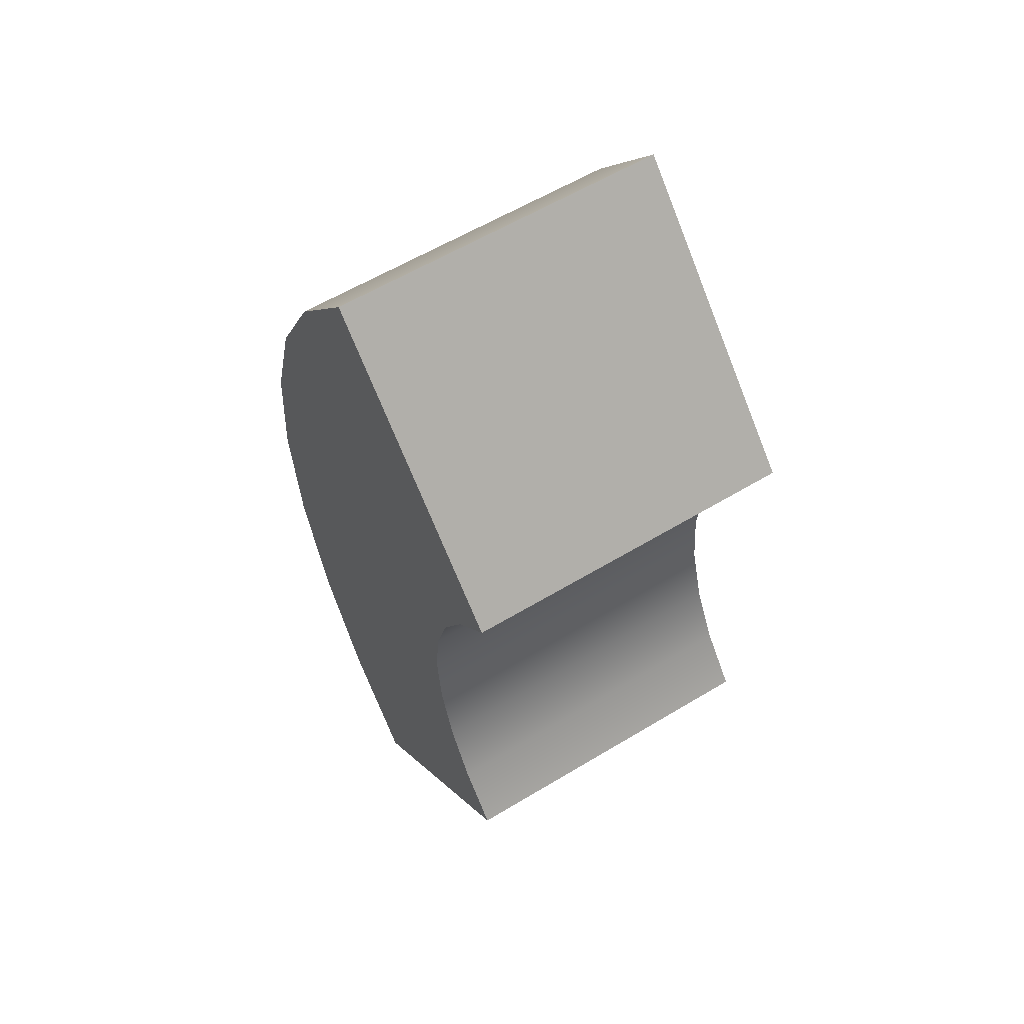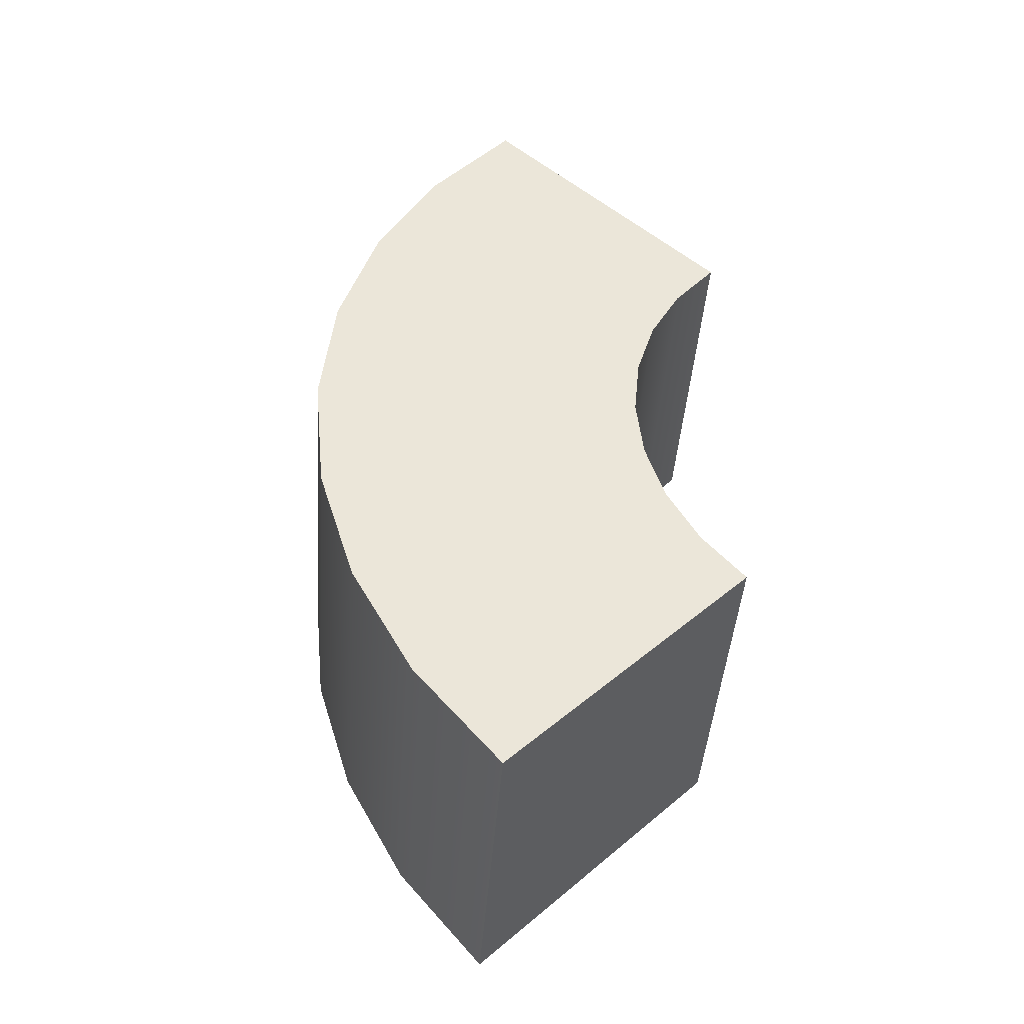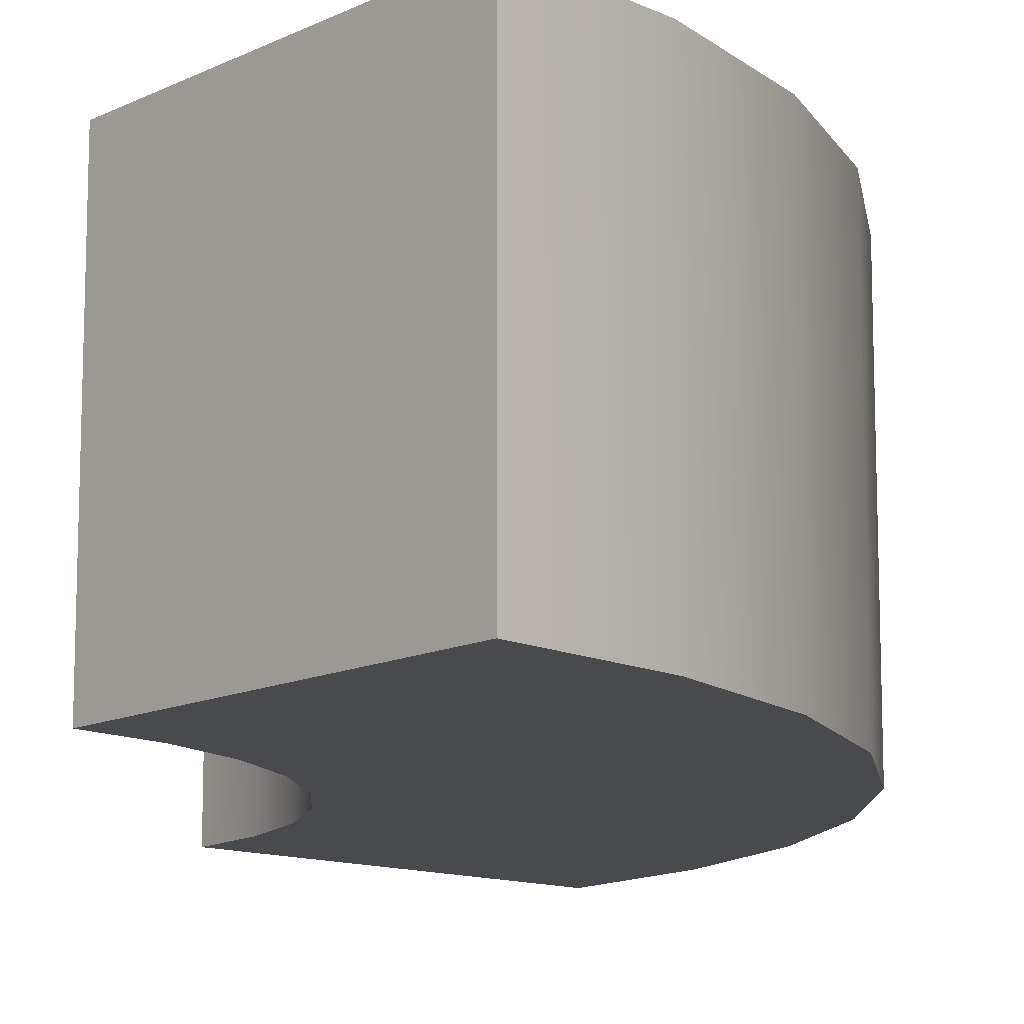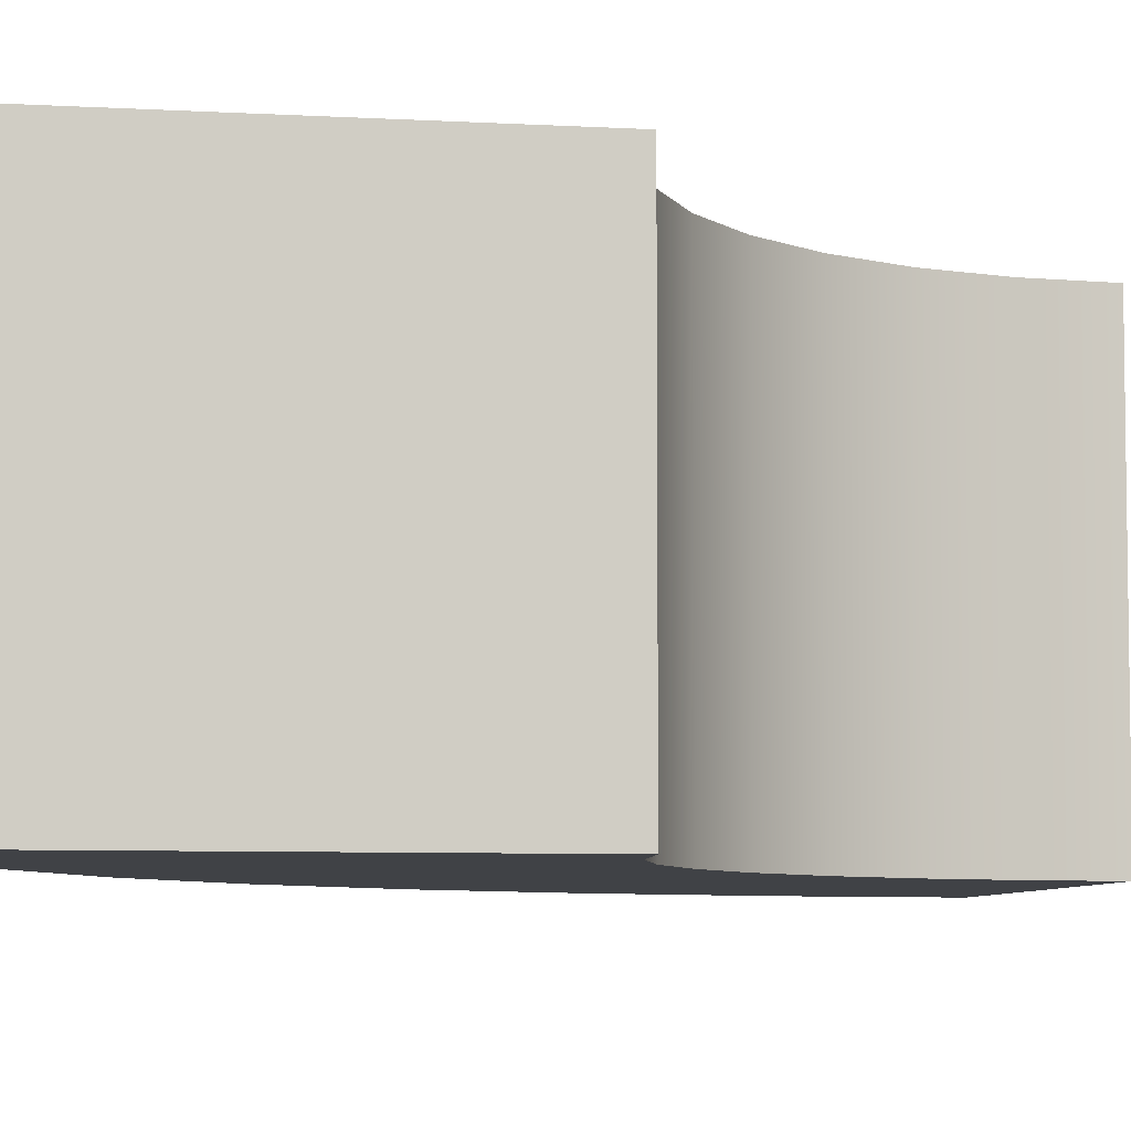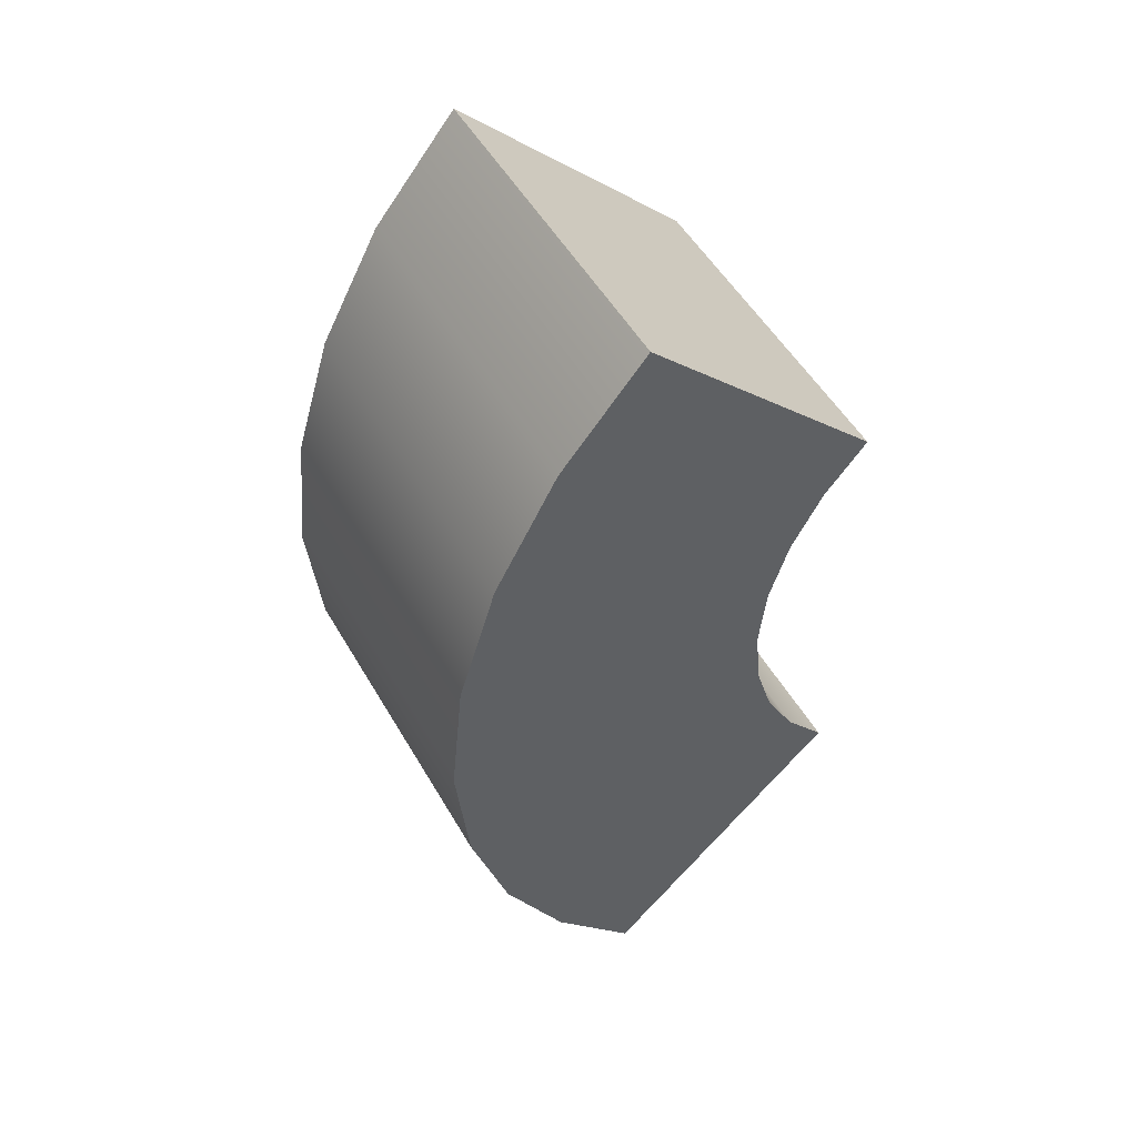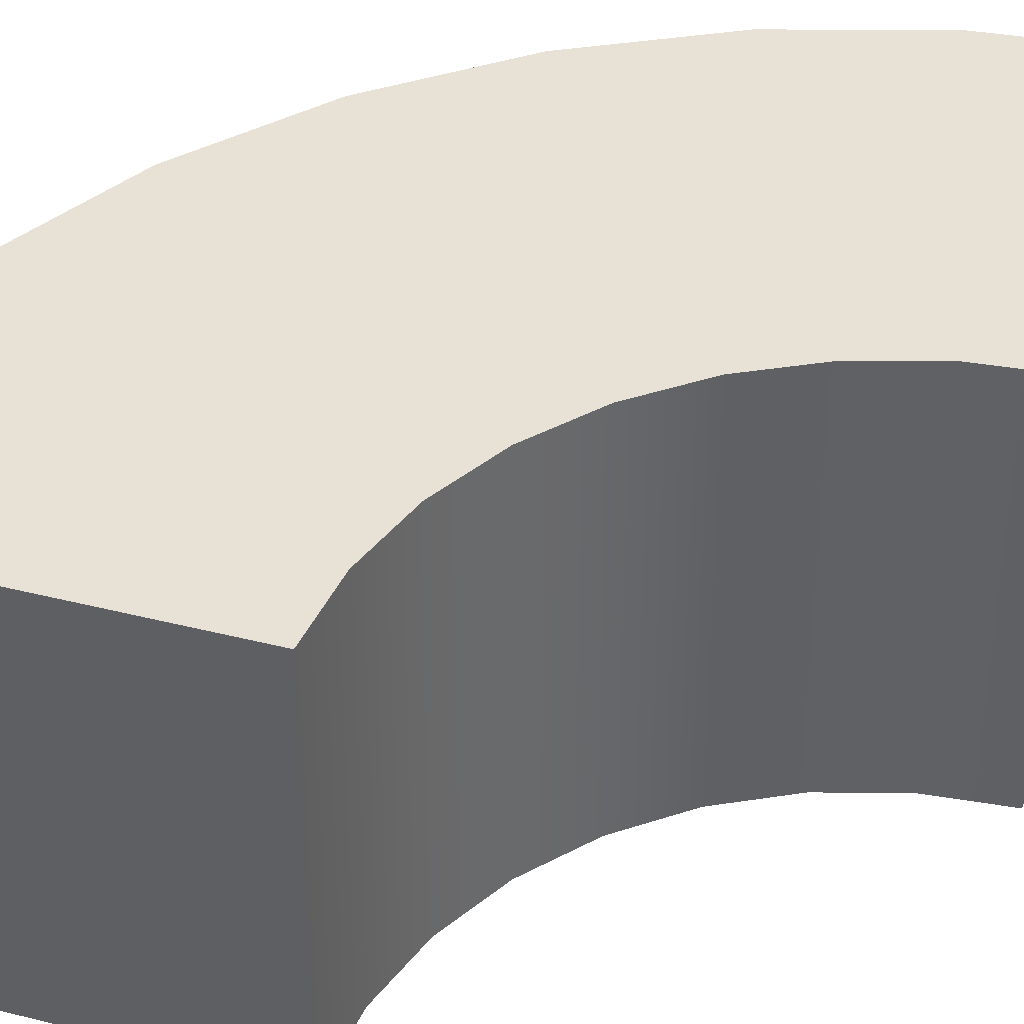
<metadata>
{"format":"obj","ext":"obj","renderer":"f3d","projection":"perspective","resolution":1024,"background":"white","views":[{"elev":59.3,"azim":-121.8,"up":"+Z"},{"elev":-44.4,"azim":175.8,"up":"+Z"},{"elev":-12.9,"azim":3.3,"up":"+Y"},{"elev":-6.4,"azim":-145.1,"up":"+Y"},{"elev":51.9,"azim":150.7,"up":"+Z"},{"elev":40.5,"azim":-117.7,"up":"+Y"}]}
</metadata>
<code>
g QuarterPipeRotated1
v -0.3464 0.5 0.3536
v -0.3464 0 0.3536
v -0.2843 0 0.2778
v -0.2843 0.5 0.2778
v -0.2381 0 0.1913
v -0.2381 0.5 0.1913
v -0.2096 0 0.09755
v -0.2096 0.5 0.09755
v -0.2 0 2.776e-17
v -0.2 0.5 2.776e-17
v -0.2096 0 -0.09755
v -0.2096 0.5 -0.09755
v -0.2381 0 -0.1913
v -0.2381 0.5 -0.1913
v -0.2843 0 -0.2778
v -0.2843 0.5 -0.2778
v -0.3464 0 -0.3536
v -0.3464 0.5 -0.3536
v 0.1315 0.5 0.5556
v 0.007107 0.5 0.7071
v -0.3464 0.5 0.3536
v -0.2843 0.5 0.2778
v 0.2239 0.5 0.3827
v -0.2381 0.5 0.1913
v 0.2808 0.5 0.1951
v -0.2096 0.5 0.09755
v 0.3 0.5 1.11e-16
v -0.2 0.5 2.776e-17
v 0.2808 0.5 -0.1951
v -0.2096 0.5 -0.09755
v 0.2239 0.5 -0.3827
v -0.2381 0.5 -0.1913
v 0.1315 0.5 -0.5556
v -0.2843 0.5 -0.2778
v 0.007107 0.5 -0.7071
v -0.3464 0.5 -0.3536
v 0.1315 0 0.5556
v 0.007107 0 0.7071
v 0.007107 0.5 0.7071
v 0.1315 0.5 0.5556
v 0.2239 0 0.3827
v 0.2239 0.5 0.3827
v 0.2808 0 0.1951
v 0.2808 0.5 0.1951
v 0.3 0 1.11e-16
v 0.3 0.5 1.11e-16
v 0.2808 0 -0.1951
v 0.2808 0.5 -0.1951
v 0.2239 0 -0.3827
v 0.2239 0.5 -0.3827
v 0.1315 0 -0.5556
v 0.1315 0.5 -0.5556
v 0.007107 0 -0.7071
v 0.007107 0.5 -0.7071
v -0.3464 0 0.3536
v 0.007107 0 0.7071
v 0.1315 0 0.5556
v -0.2843 0 0.2778
v 0.2239 0 0.3827
v -0.2381 0 0.1913
v 0.2808 0 0.1951
v -0.2096 0 0.09755
v 0.3 0 1.11e-16
v -0.2 0 2.776e-17
v 0.2808 0 -0.1951
v -0.2096 0 -0.09755
v 0.2239 0 -0.3827
v -0.2381 0 -0.1913
v 0.1315 0 -0.5556
v -0.2843 0 -0.2778
v 0.007107 0 -0.7071
v -0.3464 0 -0.3536
v -0.3464 0 0.3536
v -0.3464 0.5 0.3536
v 0.007107 0.5 0.7071
v 0.007107 0 0.7071
v 0.007107 0.5 -0.7071
v -0.3464 0.5 -0.3536
v -0.3464 0 -0.3536
v 0.007107 0 -0.7071
f 3 2 1
f 4 3 1
f 5 3 4
f 6 5 4
f 7 5 6
f 8 7 6
f 9 7 8
f 10 9 8
f 11 9 10
f 12 11 10
f 13 11 12
f 14 13 12
f 15 13 14
f 16 15 14
f 17 15 16
f 18 17 16
f 21 20 19
f 22 21 19
f 22 19 23
f 24 22 23
f 24 23 25
f 26 24 25
f 26 25 27
f 28 26 27
f 28 27 29
f 30 28 29
f 30 29 31
f 32 30 31
f 32 31 33
f 34 32 33
f 34 33 35
f 36 34 35
f 39 38 37
f 40 39 37
f 40 37 41
f 42 40 41
f 42 41 43
f 44 42 43
f 44 43 45
f 46 44 45
f 46 45 47
f 48 46 47
f 48 47 49
f 50 48 49
f 50 49 51
f 52 50 51
f 52 51 53
f 54 52 53
f 57 56 55
f 58 57 55
f 59 57 58
f 60 59 58
f 61 59 60
f 62 61 60
f 63 61 62
f 64 63 62
f 65 63 64
f 66 65 64
f 67 65 66
f 68 67 66
f 69 67 68
f 70 69 68
f 71 69 70
f 72 71 70
f 75 74 73
f 76 75 73
f 79 78 77
f 80 79 77

</code>
